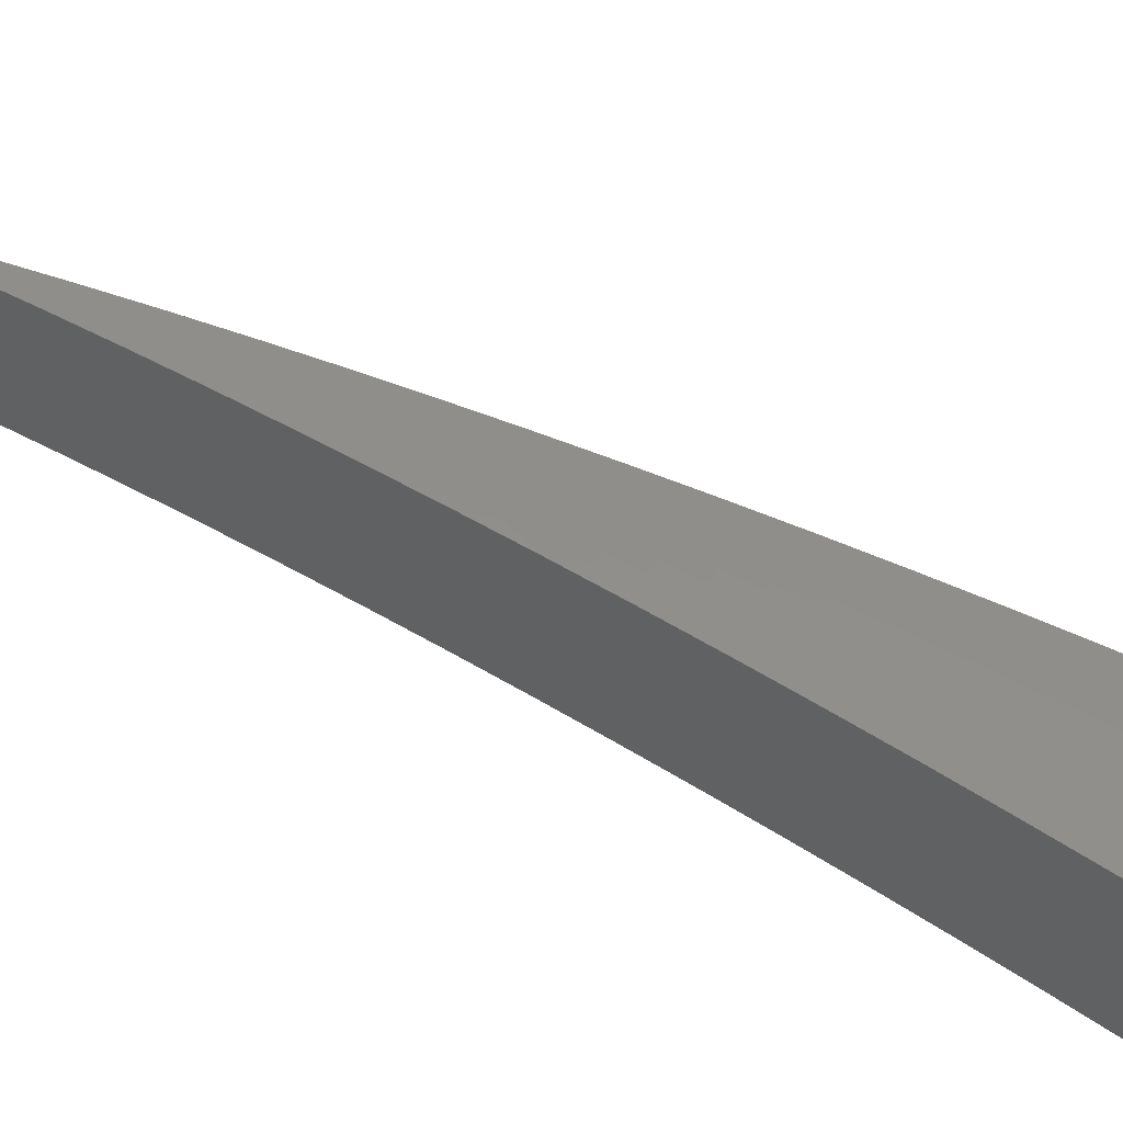
<metadata>
{"format":"stl","ext":"stl","renderer":"f3d","projection":"perspective","resolution":1024,"background":"white","views":[{"elev":42.6,"azim":-37.4,"up":"+Z"}]}
</metadata>
<code>
# stl→obj: 416 verts, 828 faces
v 0.6908 -1.898 11.45
v 0.7061 -1.94 11.71
v 0.6481 -1.781 11.48
v 0.6053 -1.663 11.5
v 0.5624 -1.545 11.52
v 0.5195 -1.427 11.54
v 0.4765 -1.309 11.56
v 0.6624 -1.82 11.73
v 0.4334 -1.191 11.57
v 0.6186 -1.7 11.75
v 0.5748 -1.579 11.77
v 0.3902 -1.072 11.59
v 0.5309 -1.459 11.79
v 0.347 -0.9535 11.6
v 0.4869 -1.338 11.81
v 0.3038 -0.8347 11.61
v 0.4429 -1.217 11.82
v 0.2605 -0.7157 11.62
v 0.3988 -1.096 11.84
v 0.3546 -0.9743 11.85
v 0.2172 -0.5967 11.63
v 0.3104 -0.8529 11.86
v 0.1738 -0.4775 11.64
v 0.2662 -0.7313 11.87
v 0.2219 -0.6096 11.88
v 0.1304 -0.3582 11.64
v 0.1776 -0.4879 11.89
v 0.08695 -0.2389 11.65
v 0.1332 -0.366 11.89
v 0.08883 -0.2441 11.9
v 0.04349 -0.1195 11.65
v 0.04442 -0.1221 11.9
v -6.919e-16 -8.286e-32 11.65
v -7.072e-16 -8.661e-32 11.9
v 0.7238 -1.863 11.72
v 0.7483 -1.924 11.71
v 0.7639 -1.847 11.72
v 0.79 -1.907 11.71
v 0.8038 -1.83 11.72
v 0.8315 -1.89 11.71
v 0.8435 -1.812 11.72
v 0.8725 -1.871 11.71
v 0.8829 -1.793 11.72
v 0.9131 -1.852 11.71
v 0.922 -1.773 11.72
v 0.9533 -1.831 11.71
v 0.9609 -1.753 11.72
v 0.993 -1.81 11.71
v 1.032 -1.788 11.71
v 0.9685 -1.678 11.73
v 0.9292 -1.695 11.73
v 0.8917 -1.715 11.73
v 0.8538 -1.734 11.73
v 0.8157 -1.752 11.73
v 0.7773 -1.77 11.73
v 0.7388 -1.786 11.73
v 0.7 -1.802 11.73
v 0.6762 -1.74 11.74
v 0.6524 -1.679 11.75
v 0.6287 -1.618 11.76
v 0.6635 -1.604 11.76
v 0.6384 -1.544 11.77
v 0.6718 -1.529 11.77
v 0.6455 -1.469 11.78
v 0.6773 -1.455 11.78
v 0.6497 -1.396 11.79
v 0.6801 -1.381 11.79
v 0.6513 -1.323 11.8
v 0.6801 -1.308 11.8
v 0.65 -1.25 11.81
v 0.6774 -1.236 11.81
v 0.6461 -1.178 11.82
v 0.7124 -1.234 11.81
v 0.648 -1.122 11.82
v 0.8976 -1.637 11.74
v 0.9047 -1.567 11.75
v 0.8661 -1.58 11.75
v 0.8346 -1.522 11.76
v 0.8311 -1.598 11.75
v 0.8008 -1.54 11.76
v 0.7958 -1.616 11.75
v 0.7668 -1.557 11.76
v 0.7603 -1.633 11.75
v 0.7326 -1.574 11.76
v 0.7245 -1.649 11.75
v 0.6981 -1.589 11.76
v 0.6886 -1.665 11.75
v 0.8407 -1.456 11.77
v 0.8031 -1.465 11.77
v 0.7706 -1.482 11.77
v 0.7379 -1.499 11.77
v 0.7049 -1.514 11.77
v 0.7716 -1.407 11.78
v 0.7766 -1.345 11.79
v 0.7402 -1.35 11.79
v 0.7088 -1.293 11.8
v 0.7103 -1.366 11.79
v 0.5836 -1.011 11.84
v 0.5836 -1.064 11.83
v 0.6148 -1.121 11.83
v 0.62 -1.192 11.82
v 0.6224 -1.264 11.81
v 0.6222 -1.337 11.8
v 0.6192 -1.41 11.79
v 0.6134 -1.483 11.78
v 0.6049 -1.557 11.77
v 0.5191 -0.899 11.85
v 0.5213 -0.9507 11.85
v 0.5524 -1.008 11.84
v 0.56 -1.077 11.83
v 0.59 -1.135 11.83
v 0.5649 -1.147 11.83
v 0.5937 -1.206 11.82
v 0.5672 -1.218 11.82
v 0.5946 -1.277 11.81
v 0.5667 -1.29 11.81
v 0.5929 -1.35 11.8
v 0.5635 -1.362 11.8
v 0.5884 -1.423 11.79
v 0.5576 -1.435 11.79
v 0.5812 -1.496 11.78
v 0.4544 -0.7871 11.86
v 0.4591 -0.8374 11.86
v 0.4902 -0.894 11.85
v 0.5002 -0.962 11.85
v 0.5301 -1.019 11.84
v 0.5076 -1.031 11.84
v 0.5362 -1.089 11.83
v 0.5123 -1.101 11.83
v 0.5397 -1.159 11.83
v 0.5143 -1.171 11.83
v 0.5405 -1.23 11.82
v 0.5137 -1.242 11.82
v 0.5386 -1.302 11.81
v 0.5103 -1.313 11.81
v 0.5339 -1.374 11.8
v 0.4281 -0.7808 11.86
v 0.3897 -0.675 11.87
v 0.3663 -0.668 11.87
v 0.3249 -0.5628 11.88
v 0.3046 -0.5556 11.88
v 0.2601 -0.4505 11.89
v 0.2432 -0.4436 11.89
v 0.1951 -0.338 11.89
v 0.182 -0.332 11.89
v 0.1302 -0.2254 11.9
v 0.1211 -0.2209 11.9
v 0.0651 -0.1128 11.9
v 0.06042 -0.1102 11.9
v 0.09123 -0.2348 11.9
v 0.04551 -0.1171 11.9
v 0.1371 -0.3529 11.89
v 0.1832 -0.4716 11.89
v 0.2295 -0.5906 11.88
v 0.2759 -0.7101 11.87
v 0.3225 -0.8301 11.86
v 0.3458 -0.8902 11.86
v 0.3692 -0.9504 11.85
v 0.3927 -1.011 11.85
v 0.3897 -0.9422 11.85
v 0.4144 -1.002 11.85
v 0.41 -0.9335 11.85
v 0.436 -0.9927 11.85
v 0.4303 -0.9243 11.85
v 0.4576 -0.983 11.85
v 0.4504 -0.9147 11.85
v 0.479 -0.9727 11.85
v 0.4703 -0.9046 11.85
v 0.4161 -1.071 11.84
v 0.4392 -1.062 11.84
v 0.4621 -1.052 11.84
v 0.4849 -1.042 11.84
v 0.4396 -1.132 11.83
v 0.4631 -1.192 11.83
v 0.4867 -1.253 11.82
v 0.4888 -1.182 11.83
v 0.05798 -0.1115 11.9
v 0.05552 -0.1128 11.9
v 0.05304 -0.1139 11.9
v 0.05054 -0.1151 11.9
v 0.04803 -0.1161 11.9
v 0.7136 -1.725 11.74
v 0.7509 -1.71 11.74
v 0.788 -1.693 11.74
v 0.8248 -1.675 11.74
v 0.8614 -1.657 11.74
v 0.464 -1.122 11.83
v 0.4882 -1.111 11.83
v 0.365 -0.8825 11.86
v 0.3841 -0.8744 11.86
v 0.403 -0.8658 11.86
v 0.4218 -0.8568 11.86
v 0.4406 -0.8473 11.86
v 0.3403 -0.8229 11.86
v 0.3581 -0.8153 11.86
v 0.3758 -0.8073 11.86
v 0.3934 -0.7989 11.86
v 0.4108 -0.7901 11.86
v 0.2912 -0.704 11.87
v 0.3064 -0.6975 11.87
v 0.3215 -0.6907 11.87
v 0.3365 -0.6835 11.87
v 0.3515 -0.6759 11.87
v 0.2422 -0.5855 11.88
v 0.2548 -0.5801 11.88
v 0.2674 -0.5745 11.88
v 0.2799 -0.5685 11.88
v 0.2923 -0.5622 11.88
v 0.1934 -0.4675 11.89
v 0.2035 -0.4632 11.89
v 0.2135 -0.4586 11.89
v 0.2235 -0.4539 11.89
v 0.2334 -0.4489 11.89
v 0.1447 -0.3499 11.89
v 0.1523 -0.3467 11.89
v 0.1598 -0.3433 11.89
v 0.1673 -0.3397 11.89
v 0.1747 -0.336 11.89
v 0.09628 -0.2328 11.9
v 0.1013 -0.2306 11.9
v 0.1063 -0.2284 11.9
v 0.1113 -0.226 11.9
v 0.1162 -0.2235 11.9
v 0.709 -1.44 11.78
v 0.7404 -1.424 11.78
v 1.01 -1.749 11.46
v 0.9475 -1.641 11.48
v 0.885 -1.533 11.5
v 0.8223 -1.424 11.52
v 0.7595 -1.315 11.54
v 0.6966 -1.207 11.56
v 0.6336 -1.097 11.57
v 0.5705 -0.9882 11.59
v 0.5074 -0.8788 11.6
v 0.4441 -0.7693 11.61
v 0.3809 -0.6597 11.62
v 0.3175 -0.5499 11.63
v 0.2541 -0.4401 11.64
v 0.1906 -0.3302 11.64
v 0.1271 -0.2202 11.65
v 0.06357 -0.1101 11.65
v 0.9425 -1.719 11.47
v 0.9716 -1.771 11.46
v 0.9327 -1.792 11.46
v 0.9041 -1.738 11.47
v 0.8934 -1.812 11.46
v 0.8655 -1.757 11.47
v 0.8536 -1.831 11.46
v 0.8265 -1.775 11.47
v 0.8135 -1.849 11.46
v 0.7874 -1.792 11.47
v 0.773 -1.866 11.45
v 0.748 -1.808 11.47
v 0.7321 -1.882 11.45
v 0.7085 -1.823 11.47
v 0.6618 -1.703 11.49
v 0.6851 -1.763 11.48
v 0.6153 -1.584 11.51
v 0.6386 -1.643 11.5
v 0.6988 -1.689 11.49
v 0.7234 -1.749 11.48
v 0.7614 -1.733 11.48
v 0.5689 -1.464 11.53
v 0.5921 -1.524 11.52
v 0.6497 -1.57 11.51
v 0.6742 -1.63 11.5
v 0.7097 -1.615 11.5
v 0.7356 -1.674 11.49
v 0.7721 -1.658 11.49
v 0.7993 -1.717 11.48
v 0.837 -1.699 11.48
v 0.5226 -1.345 11.55
v 0.5457 -1.404 11.54
v 0.6006 -1.452 11.53
v 0.6251 -1.511 11.52
v 0.658 -1.498 11.52
v 0.6838 -1.556 11.51
v 0.7179 -1.542 11.51
v 0.745 -1.6 11.5
v 0.7801 -1.584 11.5
v 0.8085 -1.642 11.49
v 0.8446 -1.624 11.49
v 0.8744 -1.681 11.48
v 0.9115 -1.662 11.48
v 0.4763 -1.226 11.57
v 0.4994 -1.285 11.56
v 0.5517 -1.334 11.55
v 0.5762 -1.393 11.54
v 0.6065 -1.38 11.54
v 0.6322 -1.439 11.53
v 0.6637 -1.425 11.53
v 0.6908 -1.483 11.52
v 0.7233 -1.469 11.52
v 0.7517 -1.526 11.51
v 0.7853 -1.51 11.51
v 0.8149 -1.567 11.5
v 0.8495 -1.549 11.5
v 0.8805 -1.606 11.49
v 0.4303 -1.107 11.58
v 0.4533 -1.167 11.58
v 0.5029 -1.216 11.57
v 0.5273 -1.275 11.56
v 0.5551 -1.263 11.56
v 0.5808 -1.322 11.55
v 0.6096 -1.309 11.55
v 0.6367 -1.367 11.54
v 0.6666 -1.354 11.54
v 0.695 -1.411 11.53
v 0.726 -1.396 11.53
v 0.7556 -1.453 11.52
v 0.7877 -1.437 11.52
v 0.8186 -1.493 11.51
v 0.3843 -0.989 11.6
v 0.4073 -1.048 11.59
v 0.4543 -1.098 11.58
v 0.4786 -1.157 11.58
v 0.5038 -1.147 11.58
v 0.5294 -1.205 11.57
v 0.5557 -1.193 11.57
v 0.5827 -1.251 11.56
v 0.6101 -1.239 11.56
v 0.6384 -1.296 11.55
v 0.6669 -1.282 11.55
v 0.6964 -1.339 11.54
v 0.726 -1.324 11.54
v 0.7568 -1.38 11.53
v 0.3385 -0.871 11.61
v 0.3614 -0.9299 11.6
v 0.4057 -0.9807 11.6
v 0.43 -1.039 11.59
v 0.4526 -1.03 11.59
v 0.4782 -1.088 11.58
v 0.502 -1.078 11.58
v 0.5288 -1.136 11.58
v 0.5537 -1.124 11.58
v 0.5819 -1.181 11.57
v 0.6079 -1.169 11.57
v 0.6374 -1.226 11.56
v 0.6644 -1.212 11.56
v 0.6952 -1.268 11.55
v 0.3156 -0.8122 11.61
v 0.27 -0.6948 11.62
v 0.2246 -0.5779 11.63
v 0.1793 -0.4614 11.64
v 0.1342 -0.3453 11.64
v 0.08926 -0.2297 11.65
v 0.04453 -0.1146 11.65
v 0.1187 -0.2166 11.65
v 0.05924 -0.108 11.65
v 0.1785 -0.3255 11.64
v 0.2385 -0.435 11.64
v 0.2987 -0.5448 11.63
v 0.3592 -0.6551 11.62
v 0.4199 -0.7657 11.61
v 0.4503 -0.8212 11.61
v 0.4807 -0.8767 11.6
v 0.5112 -0.9324 11.6
v 0.4612 -0.8867 11.6
v 0.4904 -0.943 11.6
v 0.4414 -0.8963 11.6
v 0.4694 -0.9532 11.6
v 0.4216 -0.9054 11.6
v 0.4483 -0.9628 11.6
v 0.4016 -0.914 11.6
v 0.4271 -0.972 11.6
v 0.3815 -0.9222 11.6
v 0.5418 -0.9881 11.59
v 0.5197 -0.9994 11.59
v 0.4975 -1.01 11.59
v 0.4751 -1.02 11.59
v 0.5724 -1.044 11.58
v 0.603 -1.1 11.58
v 0.6337 -1.156 11.57
v 0.5785 -1.112 11.58
v 0.04702 -0.1136 11.65
v 0.04949 -0.1126 11.65
v 0.05195 -0.1116 11.65
v 0.0544 -0.1105 11.65
v 0.05683 -0.1093 11.65
v 0.5491 -1.056 11.58
v 0.5256 -1.067 11.58
v 0.4319 -0.8305 11.61
v 0.4135 -0.8395 11.61
v 0.3949 -0.848 11.61
v 0.3762 -0.8561 11.61
v 0.3573 -0.8638 11.61
v 0.4028 -0.7745 11.61
v 0.3855 -0.7828 11.61
v 0.3682 -0.7907 11.61
v 0.3508 -0.7983 11.61
v 0.3332 -0.8054 11.61
v 0.3446 -0.6626 11.62
v 0.3298 -0.6697 11.62
v 0.315 -0.6765 11.62
v 0.3001 -0.6829 11.62
v 0.2851 -0.6891 11.62
v 0.2866 -0.551 11.63
v 0.2743 -0.557 11.63
v 0.262 -0.5626 11.63
v 0.2496 -0.568 11.63
v 0.2371 -0.5731 11.63
v 0.2288 -0.4399 11.64
v 0.219 -0.4447 11.64
v 0.2092 -0.4492 11.64
v 0.1992 -0.4535 11.64
v 0.1893 -0.4575 11.64
v 0.1712 -0.3293 11.64
v 0.1639 -0.3328 11.64
v 0.1565 -0.3362 11.64
v 0.1491 -0.3394 11.64
v 0.1417 -0.3424 11.64
v 0.1139 -0.219 11.65
v 0.109 -0.2214 11.65
v 0.1041 -0.2236 11.65
v 0.0992 -0.2258 11.65
v 0.09424 -0.2278 11.65
f 1 2 3
f 3 2 4
f 4 2 5
f 5 2 6
f 6 2 7
f 7 2 8
f 7 8 9
f 9 8 10
f 9 10 11
f 9 11 12
f 12 11 13
f 12 13 14
f 14 13 15
f 14 15 16
f 16 15 17
f 16 17 18
f 18 17 19
f 18 19 20
f 18 20 21
f 21 20 22
f 21 22 23
f 23 22 24
f 23 24 25
f 23 25 26
f 26 25 27
f 26 27 28
f 28 27 29
f 28 29 30
f 28 30 31
f 31 30 32
f 31 32 33
f 33 32 34
f 8 2 35
f 35 2 36
f 35 36 37
f 37 36 38
f 37 38 39
f 39 38 40
f 39 40 41
f 41 40 42
f 41 42 43
f 43 42 44
f 43 44 45
f 45 44 46
f 45 46 47
f 47 46 48
f 47 48 49
f 49 50 47
f 47 50 51
f 47 51 45
f 45 51 52
f 45 52 43
f 43 52 53
f 43 53 41
f 41 53 54
f 41 54 39
f 39 54 55
f 39 55 37
f 37 55 56
f 37 56 35
f 35 56 57
f 35 57 8
f 8 57 58
f 8 58 10
f 10 58 59
f 10 59 60
f 60 59 61
f 60 61 62
f 62 61 63
f 62 63 64
f 64 63 65
f 64 65 66
f 66 65 67
f 66 67 68
f 68 67 69
f 68 69 70
f 70 69 71
f 70 71 72
f 72 71 73
f 72 73 74
f 51 50 75
f 75 50 76
f 75 76 77
f 77 76 78
f 77 78 79
f 79 78 80
f 79 80 81
f 81 80 82
f 81 82 83
f 83 82 84
f 83 84 85
f 85 84 86
f 85 86 87
f 87 86 61
f 87 61 59
f 76 88 78
f 78 88 89
f 78 89 80
f 80 89 90
f 80 90 82
f 82 90 91
f 82 91 84
f 84 91 92
f 84 92 86
f 86 92 63
f 86 63 61
f 89 88 93
f 93 88 94
f 93 94 95
f 95 94 96
f 95 96 97
f 97 96 69
f 97 69 67
f 94 73 96
f 96 73 71
f 96 71 69
f 98 99 74
f 74 99 100
f 74 100 72
f 72 100 101
f 72 101 70
f 70 101 102
f 70 102 68
f 68 102 103
f 68 103 66
f 66 103 104
f 66 104 64
f 64 104 105
f 64 105 62
f 62 105 106
f 62 106 60
f 60 106 11
f 60 11 10
f 107 108 98
f 98 108 109
f 98 109 99
f 99 109 110
f 99 110 111
f 111 110 112
f 111 112 113
f 113 112 114
f 113 114 115
f 115 114 116
f 115 116 117
f 117 116 118
f 117 118 119
f 119 118 120
f 119 120 121
f 121 120 13
f 121 13 11
f 122 123 107
f 107 123 124
f 107 124 108
f 108 124 125
f 108 125 126
f 126 125 127
f 126 127 128
f 128 127 129
f 128 129 130
f 130 129 131
f 130 131 132
f 132 131 133
f 132 133 134
f 134 133 135
f 134 135 136
f 136 135 15
f 136 15 13
f 123 122 137
f 137 122 138
f 137 138 139
f 139 138 140
f 139 140 141
f 141 140 142
f 141 142 143
f 143 142 144
f 143 144 145
f 145 144 146
f 145 146 147
f 147 146 148
f 147 148 149
f 149 148 34
f 30 150 32
f 32 150 151
f 32 151 34
f 150 30 152
f 152 30 29
f 152 29 153
f 153 29 27
f 153 27 154
f 154 27 25
f 154 25 155
f 155 25 24
f 155 24 156
f 156 24 22
f 156 22 157
f 157 22 20
f 157 20 158
f 158 20 159
f 158 159 160
f 160 159 161
f 160 161 162
f 162 161 163
f 162 163 164
f 164 163 165
f 164 165 166
f 166 165 167
f 166 167 168
f 168 167 125
f 168 125 124
f 20 19 159
f 159 19 169
f 159 169 161
f 161 169 170
f 161 170 163
f 163 170 171
f 163 171 165
f 165 171 172
f 165 172 167
f 167 172 127
f 167 127 125
f 169 19 173
f 173 19 17
f 173 17 174
f 174 17 175
f 174 175 176
f 176 175 133
f 176 133 131
f 17 15 175
f 175 15 135
f 175 135 133
f 149 34 177
f 177 34 178
f 178 34 179
f 179 34 180
f 180 34 181
f 181 34 151
f 87 59 58
f 58 57 182
f 182 57 56
f 182 56 183
f 183 56 55
f 183 55 184
f 184 55 54
f 184 54 185
f 185 54 53
f 185 53 186
f 186 53 52
f 186 52 75
f 75 52 51
f 121 11 106
f 136 13 120
f 119 121 105
f 105 121 106
f 134 136 118
f 118 136 120
f 170 169 173
f 173 174 187
f 187 174 176
f 187 176 188
f 188 176 131
f 188 131 129
f 157 158 189
f 189 158 160
f 189 160 190
f 190 160 162
f 190 162 191
f 191 162 164
f 191 164 192
f 192 164 166
f 192 166 193
f 193 166 168
f 193 168 123
f 123 168 124
f 156 157 194
f 194 157 189
f 194 189 195
f 195 189 190
f 195 190 196
f 196 190 191
f 196 191 197
f 197 191 192
f 197 192 198
f 198 192 193
f 198 193 137
f 137 193 123
f 155 156 199
f 199 156 194
f 199 194 200
f 200 194 195
f 200 195 201
f 201 195 196
f 201 196 202
f 202 196 197
f 202 197 203
f 203 197 198
f 203 198 139
f 139 198 137
f 154 155 204
f 204 155 199
f 204 199 205
f 205 199 200
f 205 200 206
f 206 200 201
f 206 201 207
f 207 201 202
f 207 202 208
f 208 202 203
f 208 203 141
f 141 203 139
f 153 154 209
f 209 154 204
f 209 204 210
f 210 204 205
f 210 205 211
f 211 205 206
f 211 206 212
f 212 206 207
f 212 207 213
f 213 207 208
f 213 208 143
f 143 208 141
f 152 153 214
f 214 153 209
f 214 209 215
f 215 209 210
f 215 210 216
f 216 210 211
f 216 211 217
f 217 211 212
f 217 212 218
f 218 212 213
f 218 213 145
f 145 213 143
f 181 151 150
f 150 152 219
f 219 152 214
f 219 214 220
f 220 214 215
f 220 215 221
f 221 215 216
f 221 216 222
f 222 216 217
f 222 217 223
f 223 217 218
f 223 218 147
f 147 218 145
f 85 87 182
f 182 87 58
f 85 182 183
f 117 119 104
f 104 119 105
f 132 134 116
f 116 134 118
f 171 170 187
f 187 170 173
f 171 187 188
f 180 181 219
f 219 181 150
f 180 219 220
f 83 85 183
f 83 183 184
f 65 63 92
f 115 117 103
f 103 117 104
f 130 132 114
f 114 132 116
f 172 171 188
f 172 188 129
f 179 180 220
f 179 220 221
f 81 83 184
f 81 184 185
f 65 92 224
f 224 92 91
f 224 91 225
f 225 91 90
f 225 90 93
f 93 90 89
f 113 115 102
f 102 115 103
f 128 130 112
f 112 130 114
f 127 172 129
f 178 179 221
f 178 221 222
f 79 81 185
f 79 185 186
f 97 67 224
f 224 67 65
f 97 224 225
f 111 113 101
f 101 113 102
f 126 128 110
f 110 128 112
f 177 178 222
f 177 222 223
f 77 79 186
f 77 186 75
f 95 97 225
f 95 225 93
f 99 111 100
f 100 111 101
f 108 126 109
f 109 126 110
f 149 177 223
f 149 223 147
f 226 227 49
f 49 227 228
f 49 228 229
f 229 230 49
f 49 230 231
f 49 231 50
f 50 231 232
f 50 232 76
f 76 232 88
f 88 232 233
f 88 233 94
f 94 233 234
f 94 234 73
f 73 234 235
f 73 235 74
f 74 235 236
f 74 236 98
f 98 236 107
f 107 236 237
f 107 237 122
f 122 237 238
f 122 238 138
f 138 238 140
f 140 238 239
f 140 239 142
f 142 239 240
f 142 240 144
f 144 240 146
f 146 240 241
f 146 241 148
f 148 241 33
f 148 33 34
f 227 226 242
f 242 226 243
f 242 243 244
f 242 244 245
f 245 244 246
f 245 246 247
f 247 246 248
f 247 248 249
f 249 248 250
f 249 250 251
f 251 250 252
f 251 252 253
f 253 252 254
f 253 254 255
f 255 254 1
f 255 1 3
f 4 256 3
f 3 256 257
f 3 257 255
f 255 257 253
f 5 258 4
f 4 258 259
f 4 259 256
f 256 259 260
f 256 260 261
f 261 260 262
f 261 262 251
f 251 262 249
f 6 263 5
f 5 263 264
f 5 264 258
f 258 264 265
f 258 265 266
f 266 265 267
f 266 267 268
f 268 267 269
f 268 269 270
f 270 269 271
f 270 271 247
f 247 271 245
f 7 272 6
f 6 272 273
f 6 273 263
f 263 273 274
f 263 274 275
f 275 274 276
f 275 276 277
f 277 276 278
f 277 278 279
f 279 278 280
f 279 280 281
f 281 280 282
f 281 282 283
f 283 282 284
f 283 284 242
f 242 284 227
f 9 285 7
f 7 285 286
f 7 286 272
f 272 286 287
f 272 287 288
f 288 287 289
f 288 289 290
f 290 289 291
f 290 291 292
f 292 291 293
f 292 293 294
f 294 293 295
f 294 295 296
f 296 295 297
f 296 297 298
f 298 297 228
f 298 228 227
f 12 299 9
f 9 299 300
f 9 300 285
f 285 300 301
f 285 301 302
f 302 301 303
f 302 303 304
f 304 303 305
f 304 305 306
f 306 305 307
f 306 307 308
f 308 307 309
f 308 309 310
f 310 309 311
f 310 311 312
f 312 311 229
f 312 229 228
f 14 313 12
f 12 313 314
f 12 314 299
f 299 314 315
f 299 315 316
f 316 315 317
f 316 317 318
f 318 317 319
f 318 319 320
f 320 319 321
f 320 321 322
f 322 321 323
f 322 323 324
f 324 323 325
f 324 325 326
f 326 325 230
f 326 230 229
f 16 327 14
f 14 327 328
f 14 328 313
f 313 328 329
f 313 329 330
f 330 329 331
f 330 331 332
f 332 331 333
f 332 333 334
f 334 333 335
f 334 335 336
f 336 335 337
f 336 337 338
f 338 337 339
f 338 339 340
f 340 339 231
f 340 231 230
f 327 16 341
f 341 16 18
f 341 18 342
f 342 18 21
f 342 21 343
f 343 21 23
f 343 23 344
f 344 23 26
f 344 26 345
f 345 26 28
f 345 28 346
f 346 28 31
f 346 31 347
f 347 31 33
f 240 348 241
f 241 348 349
f 241 349 33
f 348 240 350
f 350 240 239
f 350 239 351
f 351 239 238
f 351 238 352
f 352 238 237
f 352 237 353
f 353 237 236
f 353 236 354
f 354 236 235
f 354 235 355
f 355 235 234
f 355 234 356
f 356 234 357
f 356 357 358
f 358 357 359
f 358 359 360
f 360 359 361
f 360 361 362
f 362 361 363
f 362 363 364
f 364 363 365
f 364 365 366
f 366 365 329
f 366 329 328
f 234 233 357
f 357 233 367
f 357 367 359
f 359 367 368
f 359 368 361
f 361 368 369
f 361 369 363
f 363 369 370
f 363 370 365
f 365 370 331
f 365 331 329
f 367 233 371
f 371 233 232
f 371 232 372
f 372 232 373
f 372 373 374
f 374 373 337
f 374 337 335
f 232 231 373
f 373 231 339
f 373 339 337
f 347 33 375
f 375 33 376
f 376 33 377
f 377 33 378
f 378 33 379
f 379 33 349
f 298 227 284
f 312 228 297
f 296 298 282
f 282 298 284
f 326 229 311
f 310 312 295
f 295 312 297
f 340 230 325
f 324 326 309
f 309 326 311
f 338 340 323
f 323 340 325
f 368 367 371
f 371 372 380
f 380 372 374
f 380 374 381
f 381 374 335
f 381 335 333
f 355 356 382
f 382 356 358
f 382 358 383
f 383 358 360
f 383 360 384
f 384 360 362
f 384 362 385
f 385 362 364
f 385 364 386
f 386 364 366
f 386 366 327
f 327 366 328
f 354 355 387
f 387 355 382
f 387 382 388
f 388 382 383
f 388 383 389
f 389 383 384
f 389 384 390
f 390 384 385
f 390 385 391
f 391 385 386
f 391 386 341
f 341 386 327
f 353 354 392
f 392 354 387
f 392 387 393
f 393 387 388
f 393 388 394
f 394 388 389
f 394 389 395
f 395 389 390
f 395 390 396
f 396 390 391
f 396 391 342
f 342 391 341
f 352 353 397
f 397 353 392
f 397 392 398
f 398 392 393
f 398 393 399
f 399 393 394
f 399 394 400
f 400 394 395
f 400 395 401
f 401 395 396
f 401 396 343
f 343 396 342
f 351 352 402
f 402 352 397
f 402 397 403
f 403 397 398
f 403 398 404
f 404 398 399
f 404 399 405
f 405 399 400
f 405 400 406
f 406 400 401
f 406 401 344
f 344 401 343
f 350 351 407
f 407 351 402
f 407 402 408
f 408 402 403
f 408 403 409
f 409 403 404
f 409 404 410
f 410 404 405
f 410 405 411
f 411 405 406
f 411 406 345
f 345 406 344
f 379 349 348
f 348 350 412
f 412 350 407
f 412 407 413
f 413 407 408
f 413 408 414
f 414 408 409
f 414 409 415
f 415 409 410
f 415 410 416
f 416 410 411
f 416 411 346
f 346 411 345
f 242 245 283
f 283 245 271
f 283 271 281
f 281 271 269
f 281 269 279
f 279 269 267
f 279 267 277
f 277 267 265
f 277 265 275
f 275 265 264
f 275 264 263
f 294 296 280
f 280 296 282
f 308 310 293
f 293 310 295
f 322 324 307
f 307 324 309
f 336 338 321
f 321 338 323
f 369 368 380
f 380 368 371
f 369 380 381
f 378 379 412
f 412 379 348
f 378 412 413
f 292 294 278
f 278 294 280
f 306 308 291
f 291 308 293
f 320 322 305
f 305 322 307
f 334 336 319
f 319 336 321
f 370 369 381
f 370 381 333
f 377 378 413
f 377 413 414
f 247 249 270
f 270 249 262
f 270 262 268
f 268 262 260
f 268 260 266
f 266 260 259
f 266 259 258
f 290 292 276
f 276 292 278
f 304 306 289
f 289 306 291
f 318 320 303
f 303 320 305
f 332 334 317
f 317 334 319
f 331 370 333
f 376 377 414
f 376 414 415
f 288 290 274
f 274 290 276
f 302 304 287
f 287 304 289
f 316 318 301
f 301 318 303
f 330 332 315
f 315 332 317
f 375 376 415
f 375 415 416
f 251 253 261
f 261 253 257
f 261 257 256
f 272 288 273
f 273 288 274
f 285 302 286
f 286 302 287
f 299 316 300
f 300 316 301
f 313 330 314
f 314 330 315
f 347 375 416
f 347 416 346
f 49 48 226
f 226 48 243
f 243 48 46
f 243 46 244
f 244 46 44
f 244 44 246
f 246 44 42
f 246 42 248
f 248 42 40
f 248 40 250
f 250 40 38
f 250 38 252
f 252 38 36
f 252 36 254
f 254 36 2
f 254 2 1

</code>
